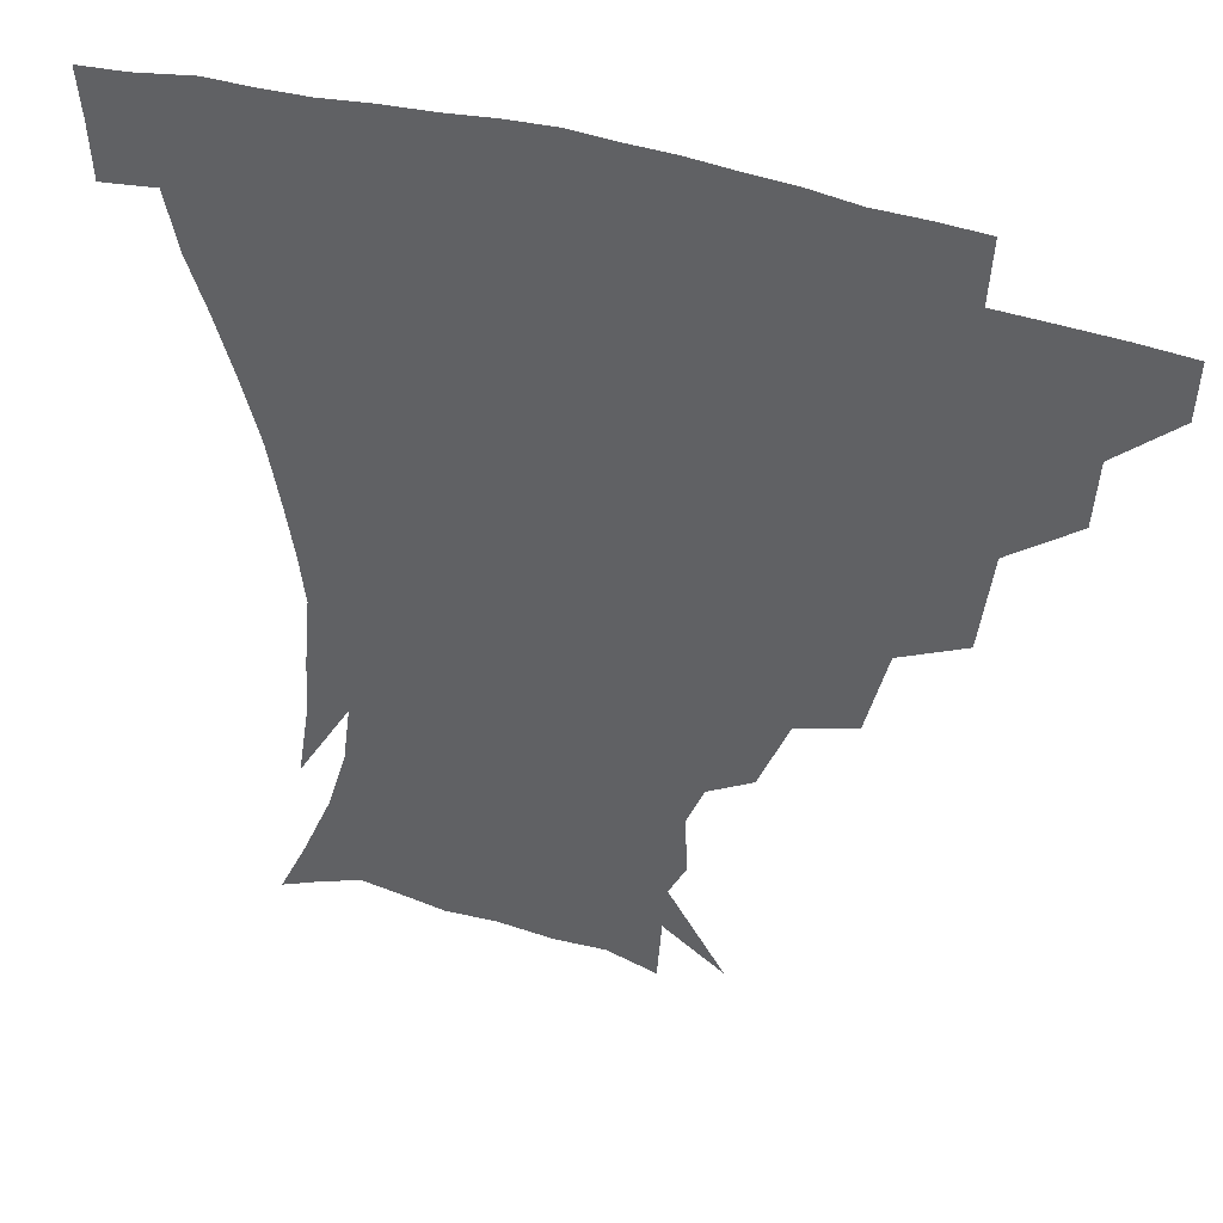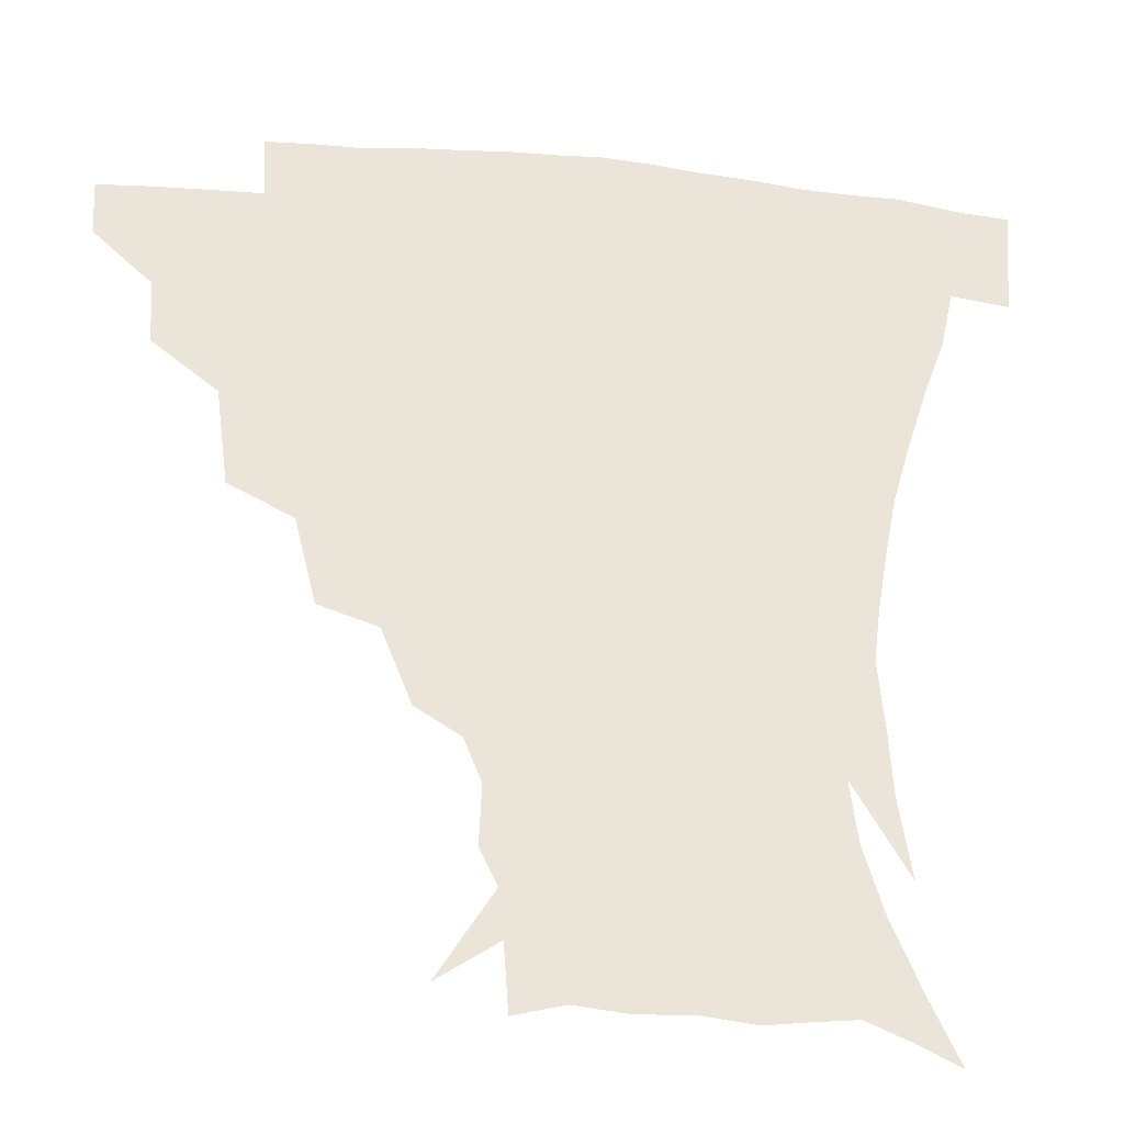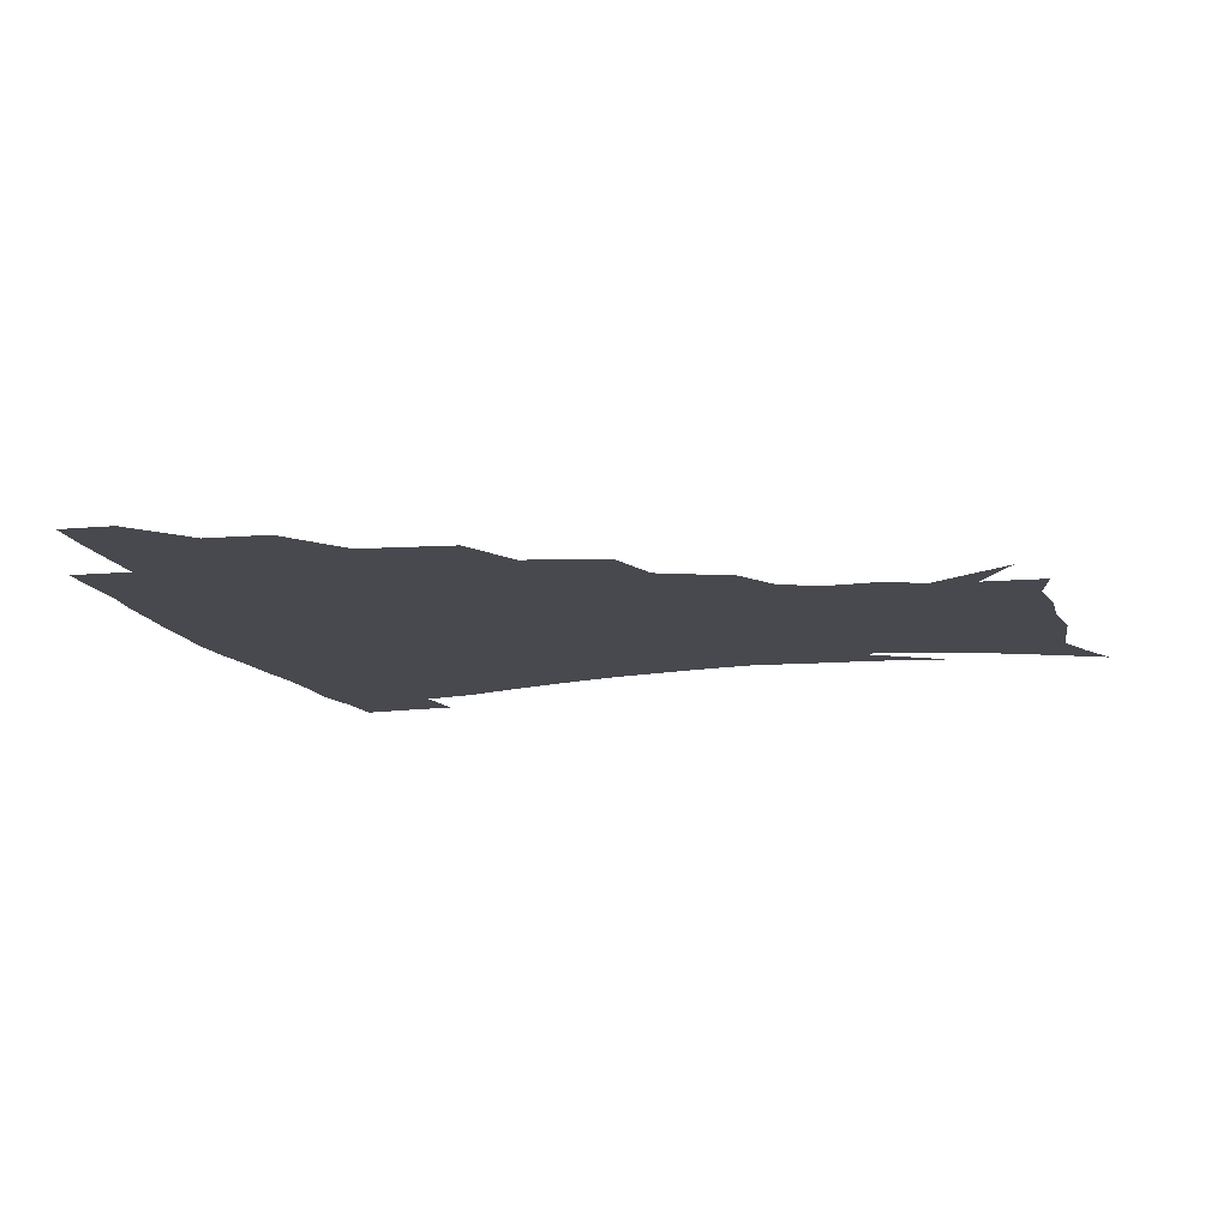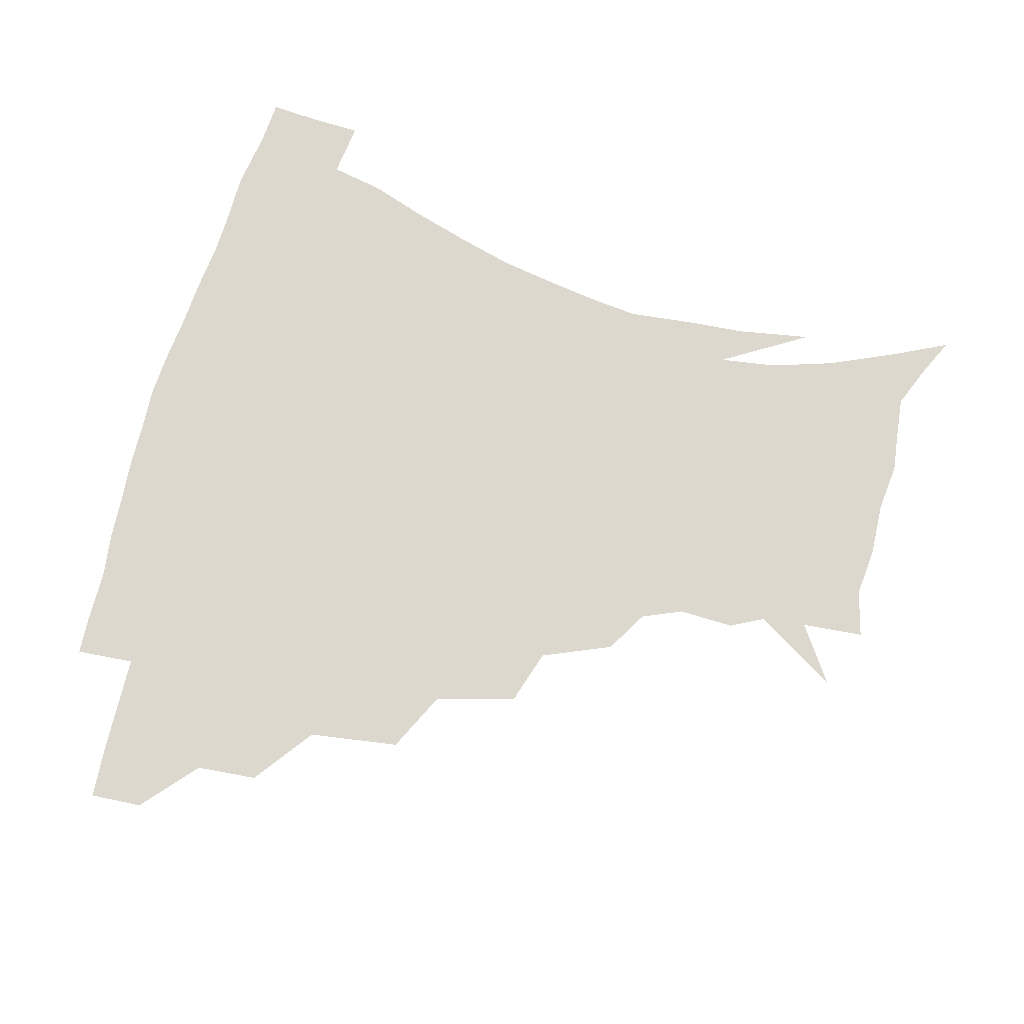
<metadata>
{"format":"obj","ext":"obj","renderer":"f3d","projection":"perspective","resolution":1024,"background":"white","views":[{"elev":41.7,"azim":-158.9,"up":"+Y"},{"elev":-29.4,"azim":-7.5,"up":"+Y"},{"elev":-12.6,"azim":-75.2,"up":"+Z"},{"elev":72.4,"azim":-75.6,"up":"+Z"}]}
</metadata>
<code>
v 451.9 342.9 0
v 451.2 359.5 0
v 470.8 307.4 0
v 469.5 326.9 0
v 468.7 343.9 0
v 467.5 360.4 0
v 494.1 263.2 0
v 490.4 292.3 0
v 487.8 312.3 0
v 486 329.2 0
v 484.6 344.9 0
v 484 360.7 0
v 519.9 227.6 0
v 513.5 253.4 0
v 507.8 274.6 0
v 505.3 299 0
v 503.2 315.7 0
v 501.4 330.7 0
v 500.4 345.8 0
v 499.6 361 0
v 498.4 379.7 0
v 546.5 199.2 0
v 537.6 221.7 0
v 529.9 239.5 0
v 525.8 267.3 0
v 522.1 284.4 0
v 519.6 301.3 0
v 517.8 317.4 0
v 516.4 332.2 0
v 515.3 346.5 0
v 514.1 361.3 0
v 512.8 380.2 0
v 564.6 160 0
v 565.3 177.9 0
v 560.1 190.9 0
v 552.4 212.6 0
v 546 233.9 0
v 541.7 256 0
v 538.6 274.9 0
v 536.3 290.5 0
v 534 304.3 0
v 532.3 318.6 0
v 530.9 332.7 0
v 530.1 347.4 0
v 528.7 363.2 0
v 527.5 380.1 0
v 553 122.9 0
v 569.9 149.2 0
v 572.9 168.5 0
v 571.2 186.3 0
v 565.8 204.3 0
v 560.7 220.1 0
v 556 242.6 0
v 553.5 261.9 0
v 551.2 278.3 0
v 549.6 292.3 0
v 548.7 307.1 0
v 547.3 320.4 0
v 545.8 333.9 0
v 545.2 348 0
v 543.5 363.7 0
v 541.8 381.7 0
v 571.3 134.9 0
v 579.6 154.3 0
v 581.1 178.5 0
v 578.3 193.9 0
v 573.9 211.2 0
v 570.3 229.5 0
v 566.9 247.6 0
v 565.6 267.7 0
v 563.6 279.3 0
v 563 294.7 0
v 562.4 308.5 0
v 561.8 321.6 0
v 562.2 334.8 0
v 559.7 349 0
v 558.4 363.4 0
v 556.1 382.4 0
v 572.7 114.9 0
v 585.6 141.7 0
v 589.6 162 0
v 589.1 181.9 0
v 586.2 200.8 0
v 583.2 217.1 0
v 580.5 237.1 0
v 578.8 252.3 0
v 577.3 269.7 0
v 576.5 282 0
v 576.6 297 0
v 575.7 309.2 0
v 575.2 321.4 0
v 575.4 335.3 0
v 573.7 349.5 0
v 572.6 363.1 0
v 570 383.3 0
v 587.7 118.6 0
v 597 143.4 0
v 598.7 165.7 0
v 598 184.5 0
v 595.2 202 0
v 592.9 219.5 0
v 591.1 236.9 0
v 589.8 255.6 0
v 589.2 269.9 0
v 589.3 283.2 0
v 589.4 298.1 0
v 588.8 309.5 0
v 589 322.4 0
v 589.2 335.7 0
v 587.7 350.1 0
v 586.4 364.7 0
v 584.1 383.4 0
v 603.6 116.9 0
v 608.2 145.3 0
v 607.9 166.1 0
v 606.8 187.2 0
v 604.3 205.7 0
v 602.8 222 0
v 601.8 241.2 0
v 601.2 255.4 0
v 601.3 268.9 0
v 601.6 284.5 0
v 602 298 0
v 602.7 310.7 0
v 602.5 322.9 0
v 602.6 335.9 0
v 601.7 350.4 0
v 600.7 365.3 0
v 598 384 0
v 620.9 117.3 0
v 618.8 147.2 0
v 617.5 167.3 0
v 615.7 189 0
v 613.9 206.1 0
v 612.7 223.4 0
v 612.2 241 0
v 612.4 255 0
v 613.2 270.7 0
v 613.8 284.8 0
v 614.7 297 0
v 615.8 311.1 0
v 616.5 323.7 0
v 616.2 336.7 0
v 615.7 350.5 0
v 615.9 364.4 0
v 612.5 382.9 0
v 636.5 115.5 0
v 629.6 146.1 0
v 626.8 167.9 0
v 624.4 190 0
v 623.4 207 0
v 622.6 223 0
v 622.5 239.7 0
v 623.5 253.3 0
v 624.6 268.8 0
v 625.6 282.6 0
v 627.2 296.3 0
v 628.5 309.8 0
v 630 323.6 0
v 631.1 336.1 0
v 631.3 349.2 0
v 631.8 362.2 0
v 627.8 381.1 0
v 650.6 117.1 0
v 640.6 144.5 0
v 636 167.4 0
v 633.5 188 0
v 632.8 205.2 0
v 632.6 220.5 0
v 632.9 235.6 0
v 633.9 251 0
v 635.4 267.8 0
v 637.1 280.7 0
v 639.3 296.5 0
v 641.4 309.6 0
v 643.2 322.7 0
v 644.7 335.4 0
v 646 348.5 0
v 645.7 362.1 0
v 642.8 380 0
v 662.5 118.2 0
v 652.6 140.4 0
v 645.8 164 0
v 642.9 183.9 0
v 642.1 201.1 0
v 642.2 216.5 0
v 642.7 231.5 0
v 643.8 246.9 0
v 645.4 264.9 0
v 648 279.7 0
v 650.7 293.2 0
v 653.5 308.4 0
v 656.1 321.3 0
v 658.4 334.6 0
v 660.2 347.7 0
v 659.8 361.9 0
v 658.3 378.1 0
v 675.6 112.6 0
v 665.9 133.4 0
v 657.2 157.1 0
v 653.5 175.6 0
v 652 193.9 0
v 651.7 210.3 0
v 651.9 226.6 0
v 653 242.8 0
v 655 259.4 0
v 657.9 275.4 0
v 661.4 292.8 0
v 665.1 304.9 0
v 668.7 319.4 0
v 671.4 332.7 0
v 674.1 346.7 0
v 673.7 362.4 0
v 673.2 377.4 0
v 688.4 106.4 0
v 680 124.3 0
v 670.7 146.3 0
v 664.6 166.3 0
v 662.2 184.8 0
v 661.2 202.4 0
v 661 219.3 0
v 662.2 233.8 0
v 664.2 251.1 0
v 667 268.5 0
v 670.7 286.2 0
v 675.8 299.2 0
v 680.7 316.3 0
v 684.7 330.9 0
v 687.3 345.5 0
v 688.2 361.2 0
v 687.7 377.2 0
v 678.7 156.8 0
v 674.9 180.9 0
v 673.8 198.4 0
v 671.8 220.9 0
v 673.7 235.9 0
v 676.5 252.7 0
v 680.1 271.5 0
v 685.2 289.2 0
v 691.5 309 0
v 697.7 325.9 0
v 701.5 343.3 0
v 704.2 359.1 0
v 706.2 374.2 0
v 718.9 341 0
v 719.7 357.7 0
v 721.1 373 0
f 4 5 1
f 1 5 2
f 5 6 2
f 8 9 3
f 3 9 4
f 9 10 4
f 4 10 5
f 10 11 5
f 5 11 6
f 11 12 6
f 14 15 7
f 7 15 8
f 15 16 8
f 8 16 9
f 16 17 9
f 9 17 10
f 17 18 10
f 10 18 11
f 18 19 11
f 11 19 12
f 19 20 12
f 23 24 13
f 13 24 14
f 24 25 14
f 14 25 15
f 25 26 15
f 15 26 16
f 26 27 16
f 16 27 17
f 27 28 17
f 17 28 18
f 28 29 18
f 18 29 19
f 29 30 19
f 19 30 20
f 30 31 20
f 20 31 21
f 31 32 21
f 35 36 22
f 22 36 23
f 36 37 23
f 23 37 24
f 37 38 24
f 24 38 25
f 38 39 25
f 25 39 26
f 39 40 26
f 26 40 27
f 40 41 27
f 27 41 28
f 41 42 28
f 28 42 29
f 42 43 29
f 29 43 30
f 43 44 30
f 30 44 31
f 44 45 31
f 31 45 32
f 45 46 32
f 48 49 33
f 33 49 34
f 49 50 34
f 34 50 35
f 50 51 35
f 35 51 36
f 51 52 36
f 36 52 37
f 52 53 37
f 37 53 38
f 53 54 38
f 38 54 39
f 54 55 39
f 39 55 40
f 55 56 40
f 40 56 41
f 56 57 41
f 41 57 42
f 57 58 42
f 42 58 43
f 58 59 43
f 43 59 44
f 59 60 44
f 44 60 45
f 60 61 45
f 45 61 46
f 61 62 46
f 47 63 48
f 63 64 48
f 48 64 49
f 64 65 49
f 49 65 50
f 65 66 50
f 50 66 51
f 66 67 51
f 51 67 52
f 67 68 52
f 52 68 53
f 68 69 53
f 53 69 54
f 69 70 54
f 54 70 55
f 70 71 55
f 55 71 56
f 71 72 56
f 56 72 57
f 72 73 57
f 57 73 58
f 73 74 58
f 58 74 59
f 74 75 59
f 59 75 60
f 75 76 60
f 60 76 61
f 76 77 61
f 61 77 62
f 77 78 62
f 79 80 63
f 63 80 64
f 80 81 64
f 64 81 65
f 81 82 65
f 65 82 66
f 82 83 66
f 66 83 67
f 83 84 67
f 67 84 68
f 84 85 68
f 68 85 69
f 85 86 69
f 69 86 70
f 86 87 70
f 70 87 71
f 87 88 71
f 71 88 72
f 88 89 72
f 72 89 73
f 89 90 73
f 73 90 74
f 90 91 74
f 74 91 75
f 91 92 75
f 75 92 76
f 92 93 76
f 76 93 77
f 93 94 77
f 77 94 78
f 94 95 78
f 79 96 80
f 96 97 80
f 80 97 81
f 97 98 81
f 81 98 82
f 98 99 82
f 82 99 83
f 99 100 83
f 83 100 84
f 100 101 84
f 84 101 85
f 101 102 85
f 85 102 86
f 102 103 86
f 86 103 87
f 103 104 87
f 87 104 88
f 104 105 88
f 88 105 89
f 105 106 89
f 89 106 90
f 106 107 90
f 90 107 91
f 107 108 91
f 91 108 92
f 108 109 92
f 92 109 93
f 109 110 93
f 93 110 94
f 110 111 94
f 94 111 95
f 111 112 95
f 96 113 97
f 113 114 97
f 97 114 98
f 114 115 98
f 98 115 99
f 115 116 99
f 99 116 100
f 116 117 100
f 100 117 101
f 117 118 101
f 101 118 102
f 118 119 102
f 102 119 103
f 119 120 103
f 103 120 104
f 120 121 104
f 104 121 105
f 121 122 105
f 105 122 106
f 122 123 106
f 106 123 107
f 123 124 107
f 107 124 108
f 124 125 108
f 108 125 109
f 125 126 109
f 109 126 110
f 126 127 110
f 110 127 111
f 127 128 111
f 111 128 112
f 128 129 112
f 113 130 114
f 130 131 114
f 114 131 115
f 131 132 115
f 115 132 116
f 132 133 116
f 116 133 117
f 133 134 117
f 117 134 118
f 134 135 118
f 118 135 119
f 135 136 119
f 119 136 120
f 136 137 120
f 120 137 121
f 137 138 121
f 121 138 122
f 138 139 122
f 122 139 123
f 139 140 123
f 123 140 124
f 140 141 124
f 124 141 125
f 141 142 125
f 125 142 126
f 142 143 126
f 126 143 127
f 143 144 127
f 127 144 128
f 144 145 128
f 128 145 129
f 145 146 129
f 130 147 131
f 147 148 131
f 131 148 132
f 148 149 132
f 132 149 133
f 149 150 133
f 133 150 134
f 150 151 134
f 134 151 135
f 151 152 135
f 135 152 136
f 152 153 136
f 136 153 137
f 153 154 137
f 137 154 138
f 154 155 138
f 138 155 139
f 155 156 139
f 139 156 140
f 156 157 140
f 140 157 141
f 157 158 141
f 141 158 142
f 158 159 142
f 142 159 143
f 159 160 143
f 143 160 144
f 160 161 144
f 144 161 145
f 161 162 145
f 145 162 146
f 162 163 146
f 147 164 148
f 164 165 148
f 148 165 149
f 165 166 149
f 149 166 150
f 166 167 150
f 150 167 151
f 167 168 151
f 151 168 152
f 168 169 152
f 152 169 153
f 169 170 153
f 153 170 154
f 170 171 154
f 154 171 155
f 171 172 155
f 155 172 156
f 172 173 156
f 156 173 157
f 173 174 157
f 157 174 158
f 174 175 158
f 158 175 159
f 175 176 159
f 159 176 160
f 176 177 160
f 160 177 161
f 177 178 161
f 161 178 162
f 178 179 162
f 162 179 163
f 179 180 163
f 164 181 165
f 181 182 165
f 165 182 166
f 182 183 166
f 166 183 167
f 183 184 167
f 167 184 168
f 184 185 168
f 168 185 169
f 185 186 169
f 169 186 170
f 186 187 170
f 170 187 171
f 187 188 171
f 171 188 172
f 188 189 172
f 172 189 173
f 189 190 173
f 173 190 174
f 190 191 174
f 174 191 175
f 191 192 175
f 175 192 176
f 192 193 176
f 176 193 177
f 193 194 177
f 177 194 178
f 194 195 178
f 178 195 179
f 195 196 179
f 179 196 180
f 196 197 180
f 181 198 182
f 198 199 182
f 182 199 183
f 199 200 183
f 183 200 184
f 200 201 184
f 184 201 185
f 201 202 185
f 185 202 186
f 202 203 186
f 186 203 187
f 203 204 187
f 187 204 188
f 204 205 188
f 188 205 189
f 205 206 189
f 189 206 190
f 206 207 190
f 190 207 191
f 207 208 191
f 191 208 192
f 208 209 192
f 192 209 193
f 209 210 193
f 193 210 194
f 210 211 194
f 194 211 195
f 211 212 195
f 195 212 196
f 212 213 196
f 196 213 197
f 213 214 197
f 198 215 199
f 215 216 199
f 199 216 200
f 216 217 200
f 200 217 201
f 217 218 201
f 201 218 202
f 218 219 202
f 202 219 203
f 219 220 203
f 203 220 204
f 220 221 204
f 204 221 205
f 221 222 205
f 205 222 206
f 222 223 206
f 206 223 207
f 223 224 207
f 207 224 208
f 224 225 208
f 208 225 209
f 225 226 209
f 209 226 210
f 226 227 210
f 210 227 211
f 227 228 211
f 211 228 212
f 228 229 212
f 212 229 213
f 229 230 213
f 213 230 214
f 230 231 214
f 219 232 220
f 232 233 220
f 220 233 221
f 233 234 221
f 221 234 222
f 234 235 222
f 222 235 223
f 235 236 223
f 223 236 224
f 236 237 224
f 224 237 225
f 237 238 225
f 225 238 226
f 238 239 226
f 226 239 227
f 239 240 227
f 227 240 228
f 240 241 228
f 228 241 229
f 241 242 229
f 229 242 230
f 242 243 230
f 230 243 231
f 243 244 231
f 242 245 243
f 245 246 243
f 243 246 244
f 246 247 244

</code>
